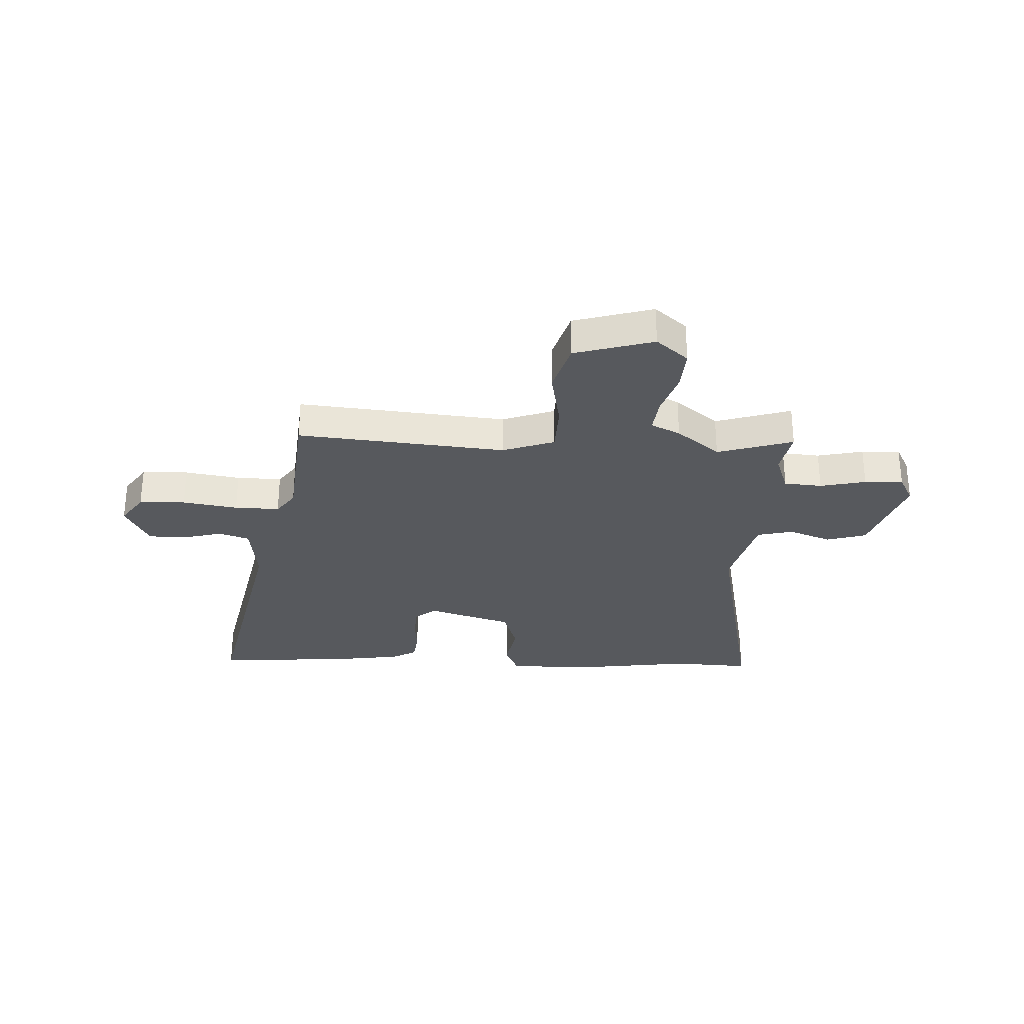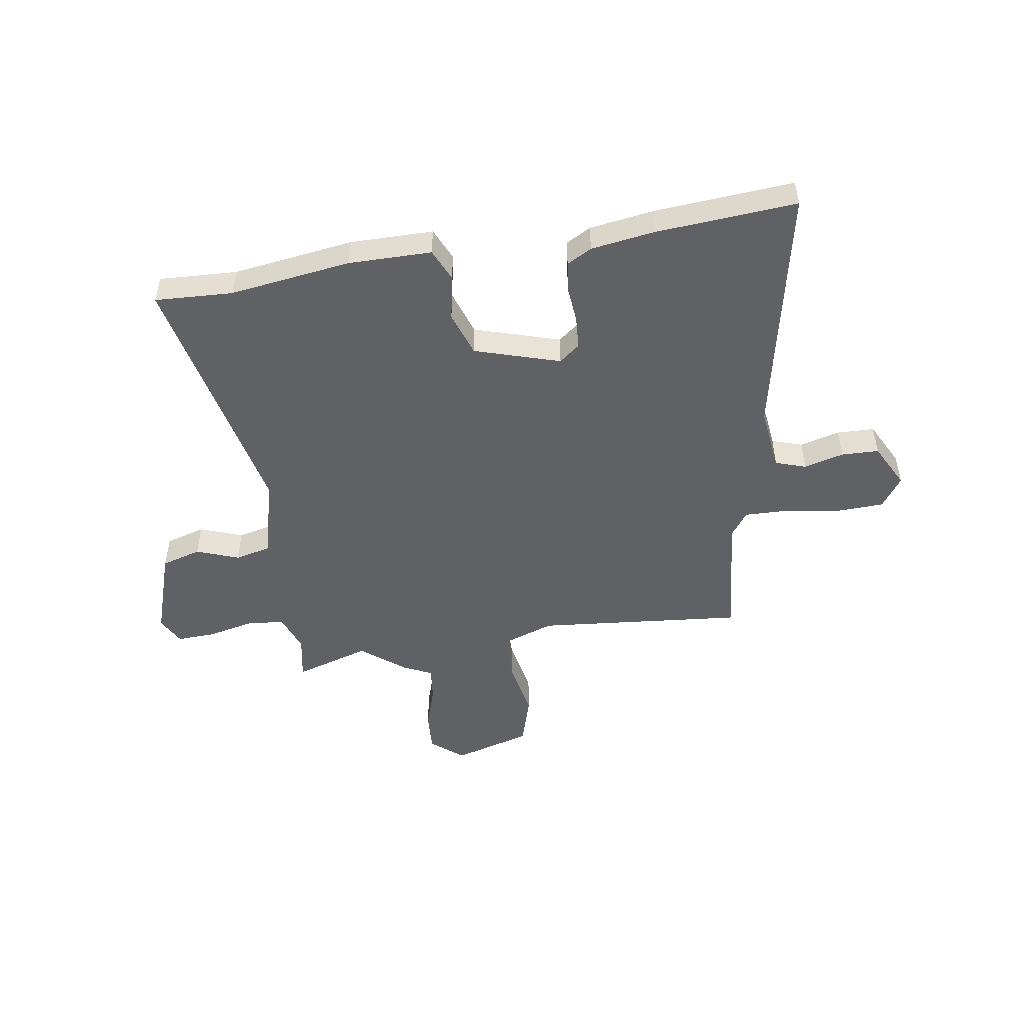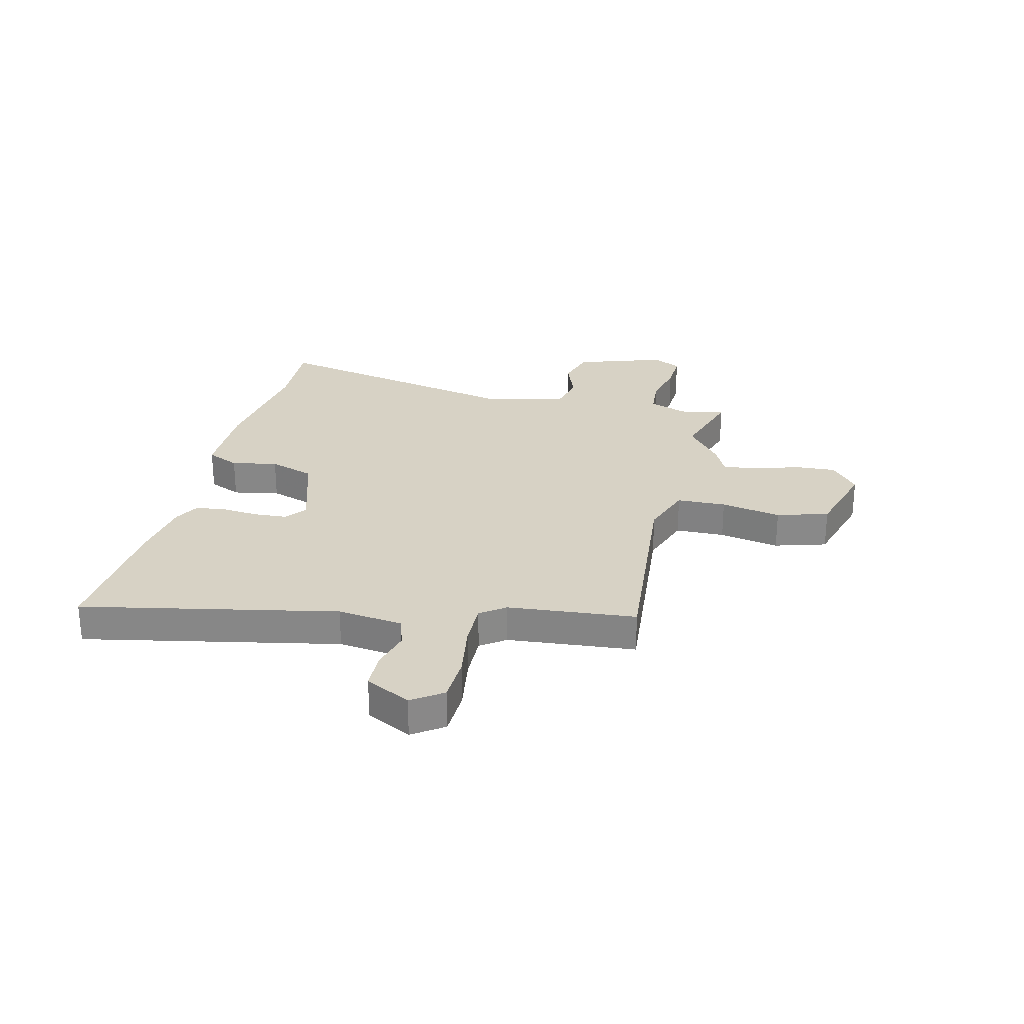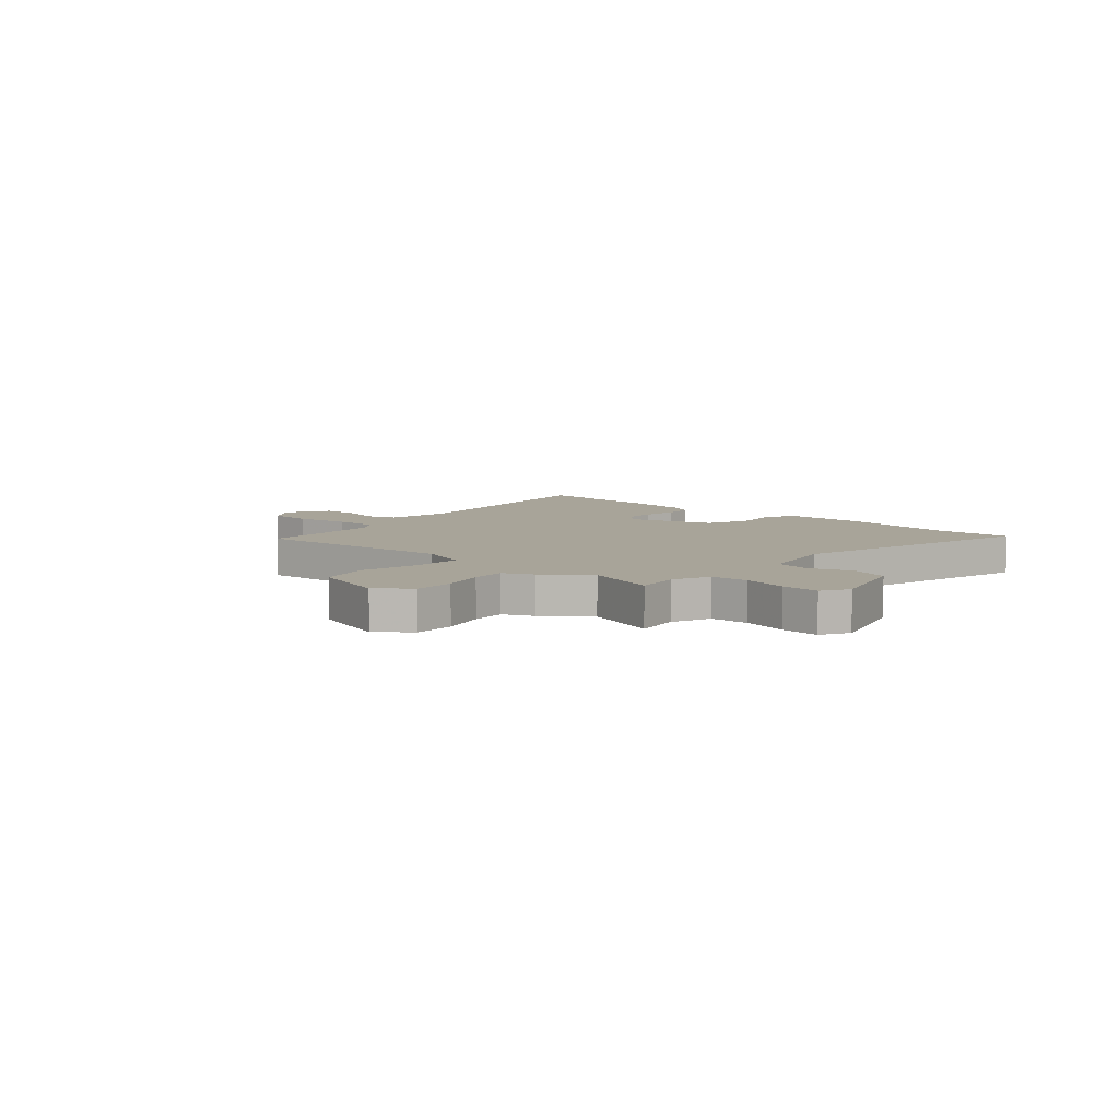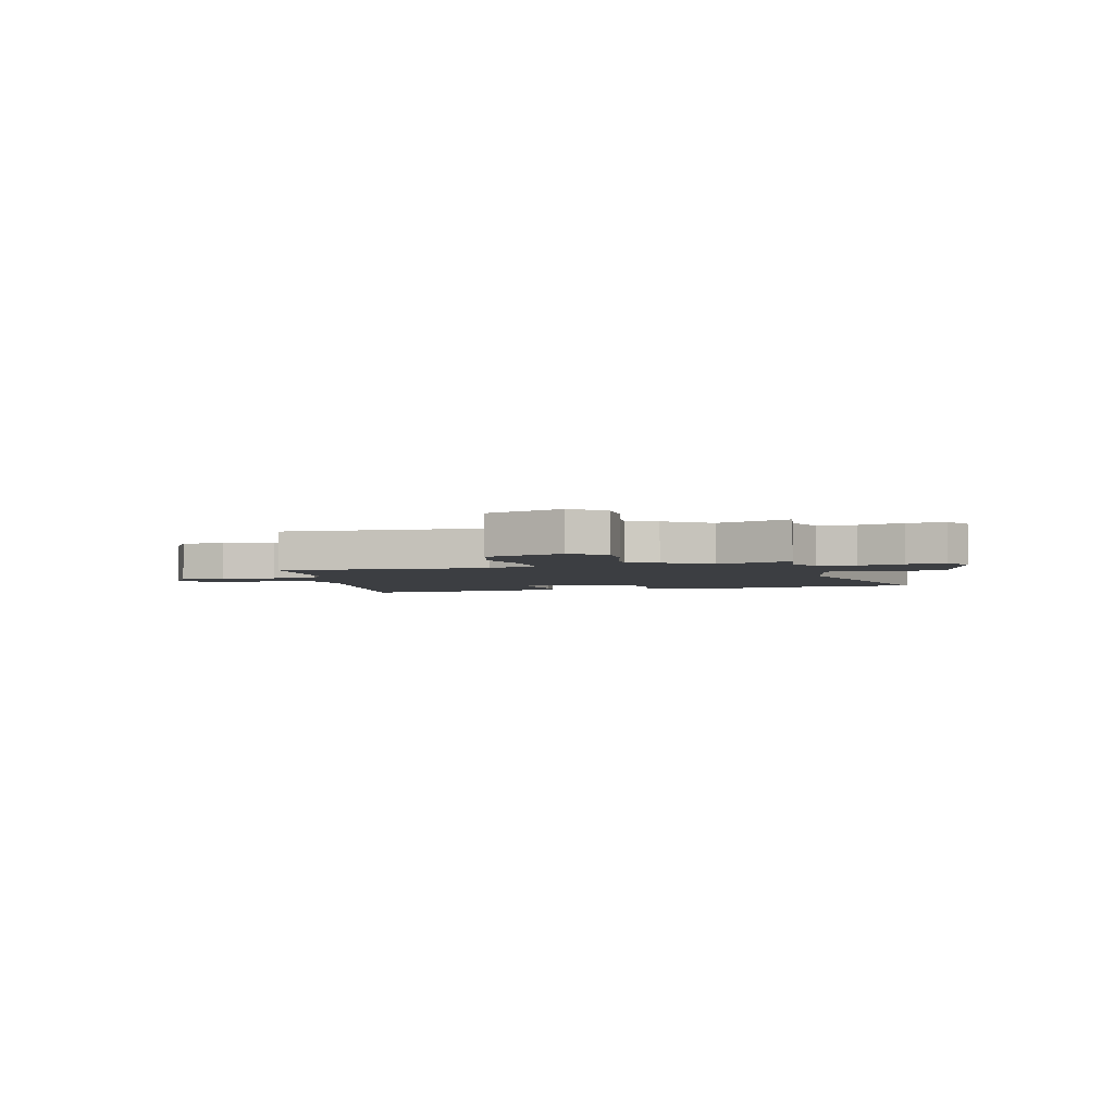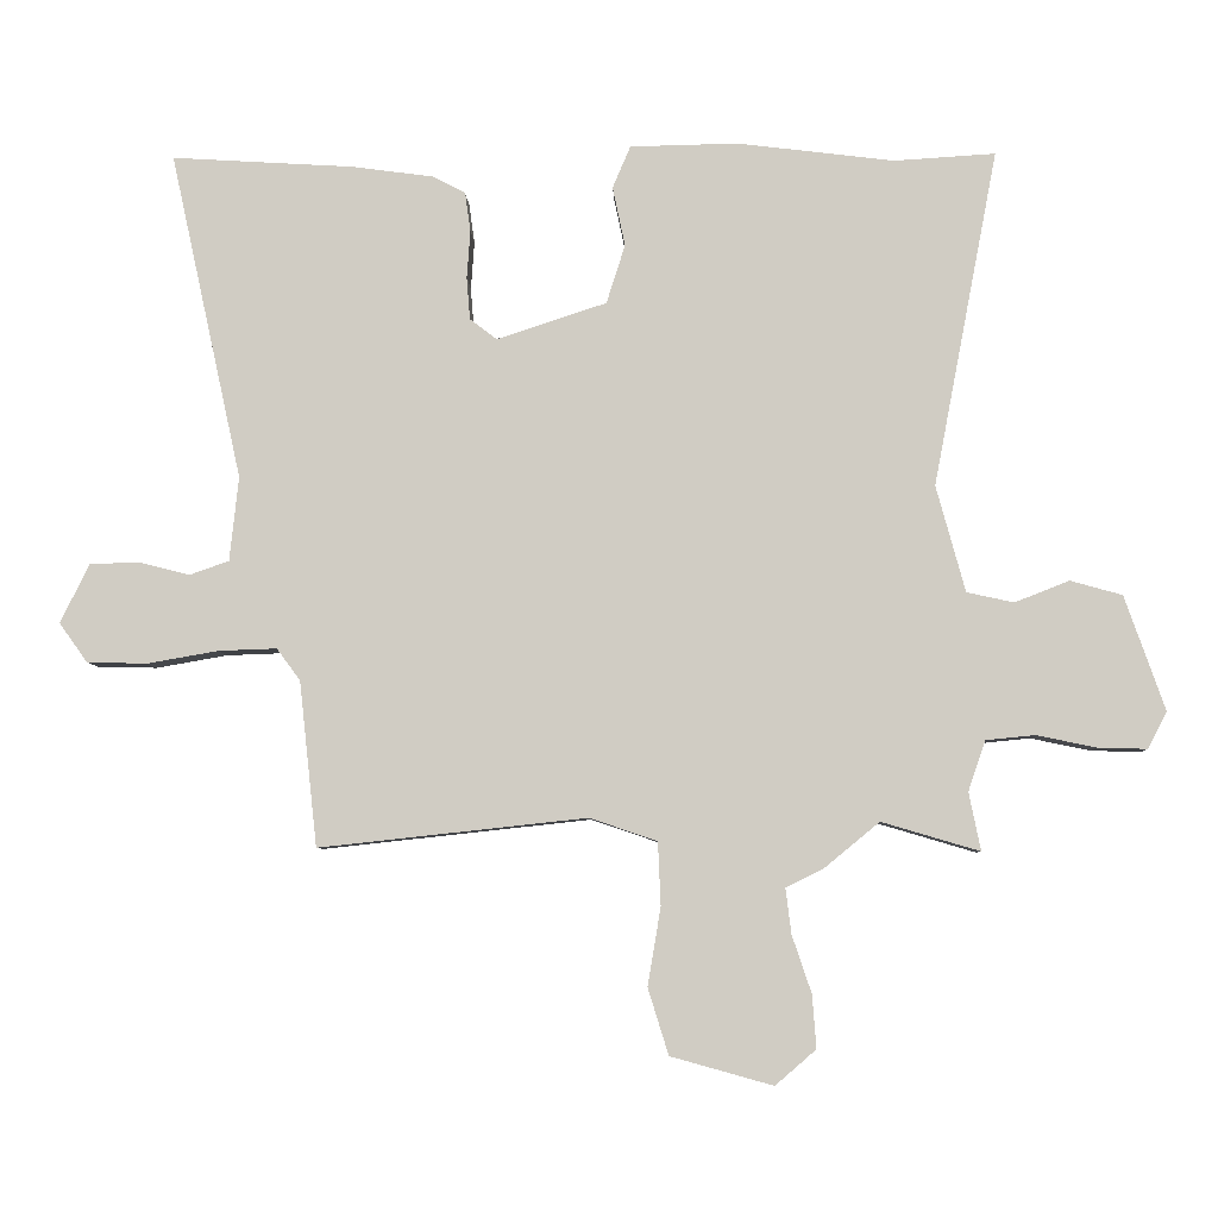
<metadata>
{"format":"obj","ext":"obj","renderer":"f3d","projection":"perspective","resolution":1024,"background":"white","views":[{"elev":-29.5,"azim":178.2,"up":"+Y"},{"elev":-49.1,"azim":9.8,"up":"+Y"},{"elev":27.2,"azim":104.5,"up":"+Y"},{"elev":7.1,"azim":-136.0,"up":"+Y"},{"elev":-3.2,"azim":-161.9,"up":"+Y"},{"elev":-6.4,"azim":-177.9,"up":"+Z"}]}
</metadata>
<code>
v -0.374 0.07 -0.463
v -0.516 0.07 -0.505
v -0.499 0.07 -0.421
v -0.524 0.07 -0.348
v -0.595 0.07 -0.341
v -0.681 0.07 -0.359
v -0.753 0.07 -0.361
v -0.78 0.07 -0.308
v -0.722 0.07 -0.142
v -0.647 0.07 -0.121
v -0.568 0.07 -0.152
v -0.5 0.07 -0.137
v -0.458 0.07 0.017
v -0.551 0.07 0.503
v -0.405 0.07 0.494
v -0.178 0.07 0.522
v -0.022 0.07 0.519
v 0.004 0.07 0.458
v -0.014 0.07 0.372
v 0.013 0.07 0.287
v 0.172 0.07 0.235
v 0.211 0.07 0.265
v 0.216 0.07 0.326
v 0.211 0.07 0.395
v 0.219 0.07 0.452
v 0.266 0.07 0.477
v 0.385 0.07 0.493
v 0.648 0.07 0.509
v 0.544 0.07 0.035
v 0.557 0.07 -0.087
v 0.614 0.07 -0.107
v 0.689 0.07 -0.088
v 0.759 0.07 -0.091
v 0.801 0.07 -0.176
v 0.76 0.07 -0.233
v 0.673 0.07 -0.235
v 0.57 0.07 -0.217
v 0.486 0.07 -0.214
v 0.452 0.07 -0.26
v 0.426 0.07 -0.499
v 0.038 0.07 -0.457
v -0.06 0.07 -0.49
v -0.064 0.07 -0.582
v -0.045 0.07 -0.695
v -0.075 0.07 -0.791
v -0.223 0.07 -0.832
v -0.282 0.07 -0.781
v -0.276 0.07 -0.704
v -0.248 0.07 -0.621
v -0.24 0.07 -0.556
v -0.294 0.07 -0.529
v -0.374 0 -0.463
v -0.516 0 -0.505
v -0.499 0 -0.421
v -0.524 0 -0.348
v -0.595 0 -0.341
v -0.681 0 -0.359
v -0.753 0 -0.361
v -0.78 0 -0.308
v -0.722 0 -0.142
v -0.647 0 -0.121
v -0.568 0 -0.152
v -0.5 0 -0.137
v -0.458 0 0.017
v -0.551 0 0.503
v -0.405 0 0.494
v -0.178 0 0.522
v -0.022 0 0.519
v 0.004 0 0.458
v -0.014 0 0.372
v 0.013 0 0.287
v 0.172 0 0.235
v 0.211 0 0.265
v 0.216 0 0.326
v 0.211 0 0.395
v 0.219 0 0.452
v 0.266 0 0.477
v 0.385 0 0.493
v 0.648 0 0.509
v 0.544 0 0.035
v 0.557 0 -0.087
v 0.614 0 -0.107
v 0.689 0 -0.088
v 0.759 0 -0.091
v 0.801 0 -0.176
v 0.76 0 -0.233
v 0.673 0 -0.235
v 0.57 0 -0.217
v 0.486 0 -0.214
v 0.452 0 -0.26
v 0.426 0 -0.499
v 0.038 0 -0.457
v -0.06 0 -0.49
v -0.064 0 -0.582
v -0.045 0 -0.695
v -0.075 0 -0.791
v -0.223 0 -0.832
v -0.282 0 -0.781
v -0.276 0 -0.704
v -0.248 0 -0.621
v -0.24 0 -0.556
v -0.294 0 -0.529
f 50 51 1
f 47 48 49
f 46 47 49
f 45 46 49
f 44 45 49
f 43 44 49
f 42 43 49 50
f 39 40 41
f 38 39 41 42
f 35 36 37
f 34 35 37
f 33 34 37
f 32 33 37
f 31 32 37
f 30 31 37 38
f 42 50 1
f 38 42 1
f 30 38 1
f 29 30 1
f 27 28 29
f 26 27 29
f 25 26 29
f 24 25 29
f 23 24 29
f 17 18 19
f 16 17 19
f 15 16 19
f 15 19 20
f 14 15 20
f 13 14 20
f 12 13 20 21
f 9 10 11
f 8 9 11
f 7 8 11
f 6 7 11
f 5 6 11
f 4 5 11 12
f 3 4 12 21
f 3 21 22
f 2 3 22
f 1 2 22
f 22 23 29
f 1 22 29
f 52 102 101
f 100 99 98
f 100 98 97
f 100 97 96
f 100 96 95
f 100 95 94
f 101 100 94 93
f 92 91 90
f 93 92 90 89
f 88 87 86
f 88 86 85
f 88 85 84
f 88 84 83
f 88 83 82
f 89 88 82 81
f 52 101 93
f 52 93 89
f 52 89 81
f 52 81 80
f 80 79 78
f 80 78 77
f 80 77 76
f 80 76 75
f 80 75 74
f 70 69 68
f 70 68 67
f 70 67 66
f 71 70 66
f 71 66 65
f 71 65 64
f 72 71 64 63
f 62 61 60
f 62 60 59
f 62 59 58
f 62 58 57
f 62 57 56
f 63 62 56 55
f 72 63 55 54
f 73 72 54
f 73 54 53
f 73 53 52
f 80 74 73
f 80 73 52
f 1 52 53 2
f 2 53 54 3
f 3 54 55 4
f 4 55 56 5
f 5 56 57 6
f 6 57 58 7
f 7 58 59 8
f 8 59 60 9
f 9 60 61 10
f 10 61 62 11
f 11 62 63 12
f 12 63 64 13
f 13 64 65 14
f 14 65 66 15
f 15 66 67 16
f 16 67 68 17
f 17 68 69 18
f 18 69 70 19
f 19 70 71 20
f 20 71 72 21
f 21 72 73 22
f 22 73 74 23
f 23 74 75 24
f 24 75 76 25
f 25 76 77 26
f 26 77 78 27
f 27 78 79 28
f 28 79 80 29
f 29 80 81 30
f 30 81 82 31
f 31 82 83 32
f 32 83 84 33
f 33 84 85 34
f 34 85 86 35
f 35 86 87 36
f 36 87 88 37
f 37 88 89 38
f 38 89 90 39
f 39 90 91 40
f 40 91 92 41
f 41 92 93 42
f 42 93 94 43
f 43 94 95 44
f 44 95 96 45
f 45 96 97 46
f 46 97 98 47
f 47 98 99 48
f 48 99 100 49
f 49 100 101 50
f 50 101 102 51
f 51 102 52 1

</code>
